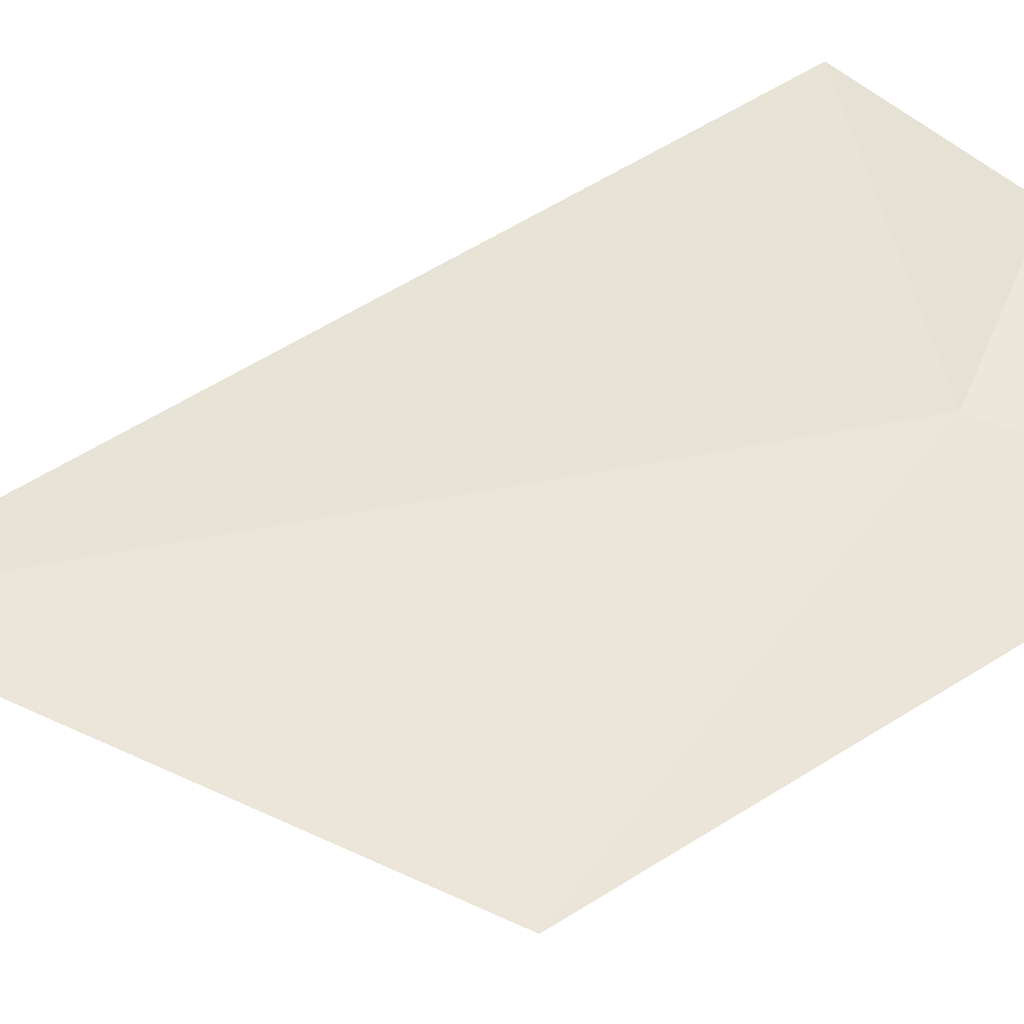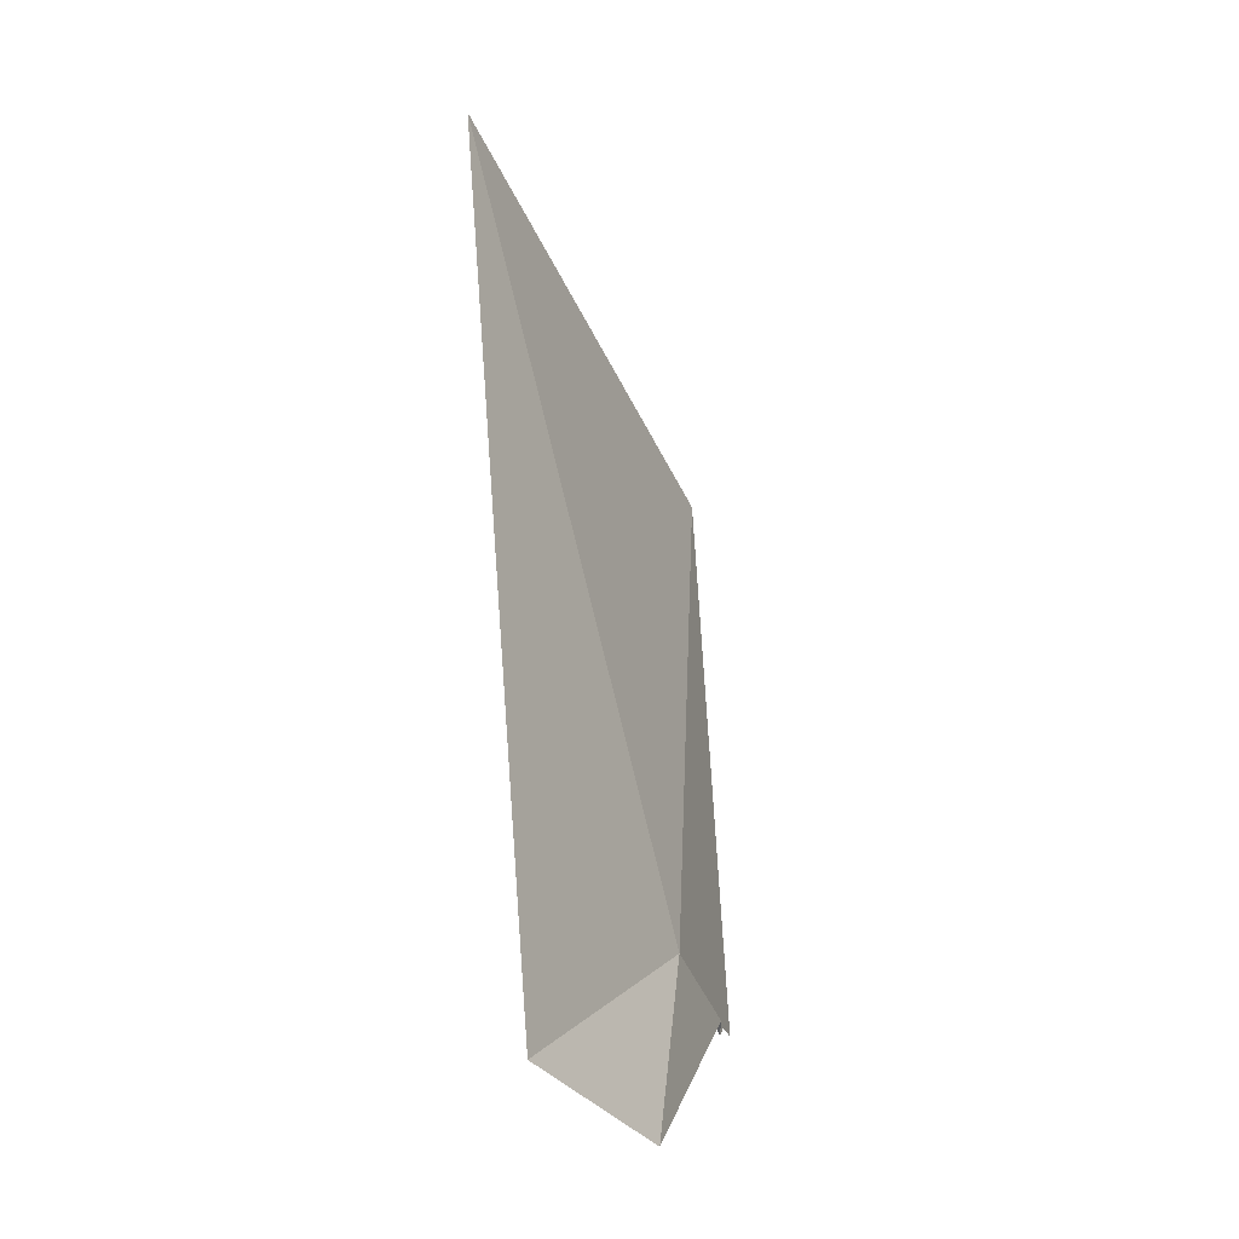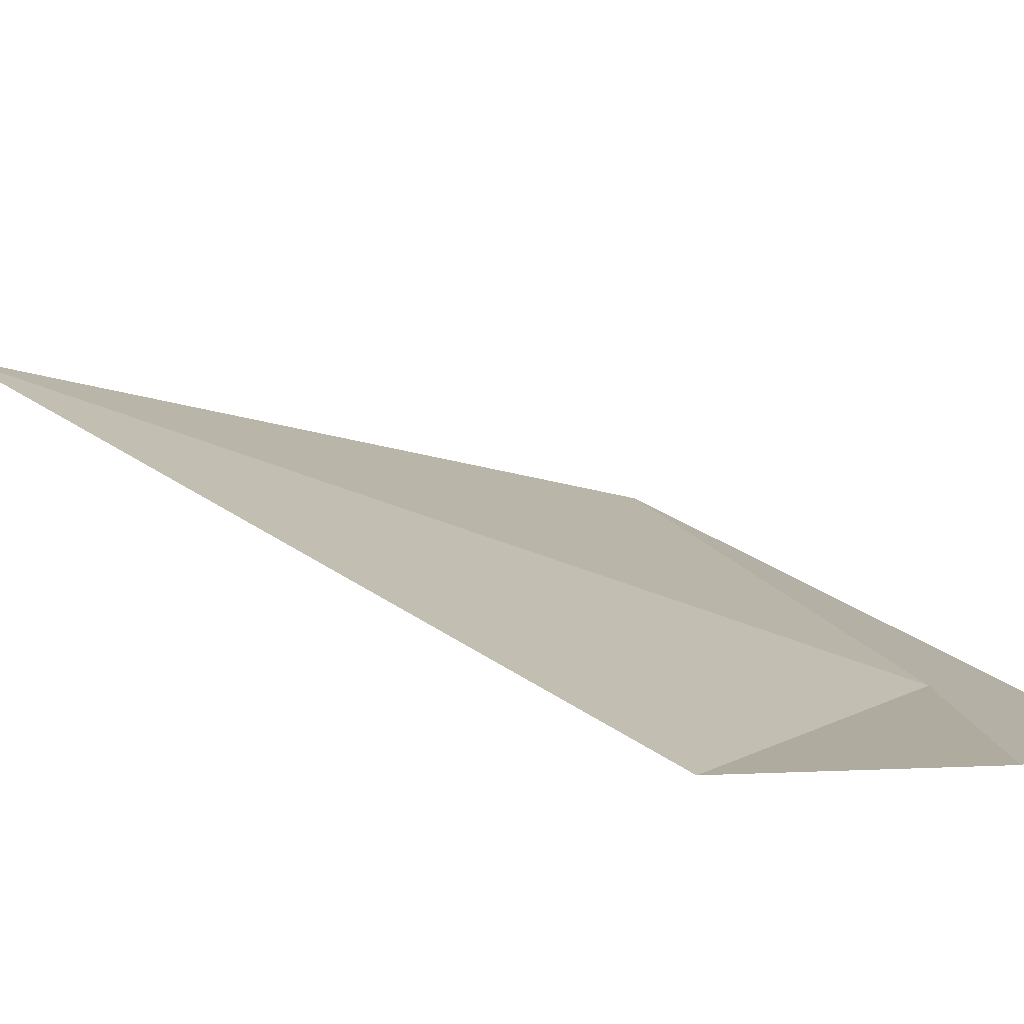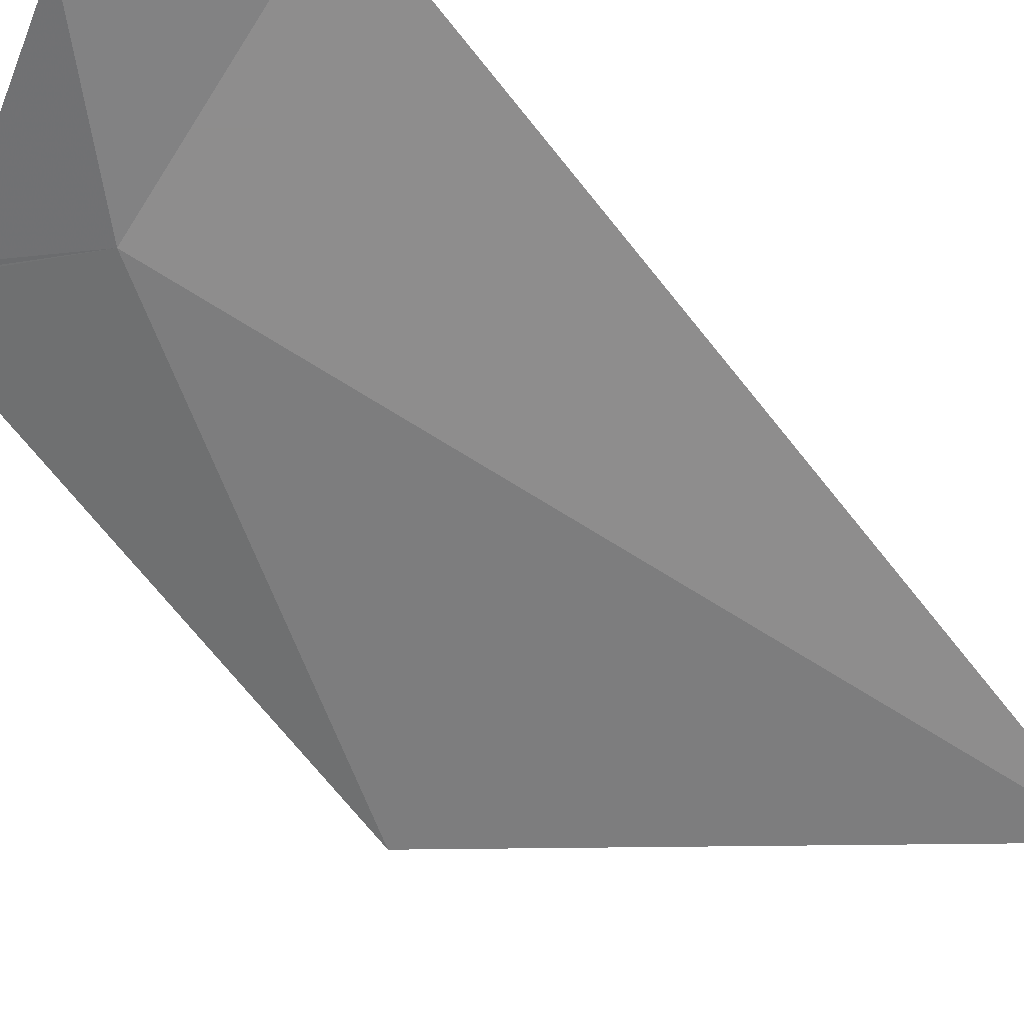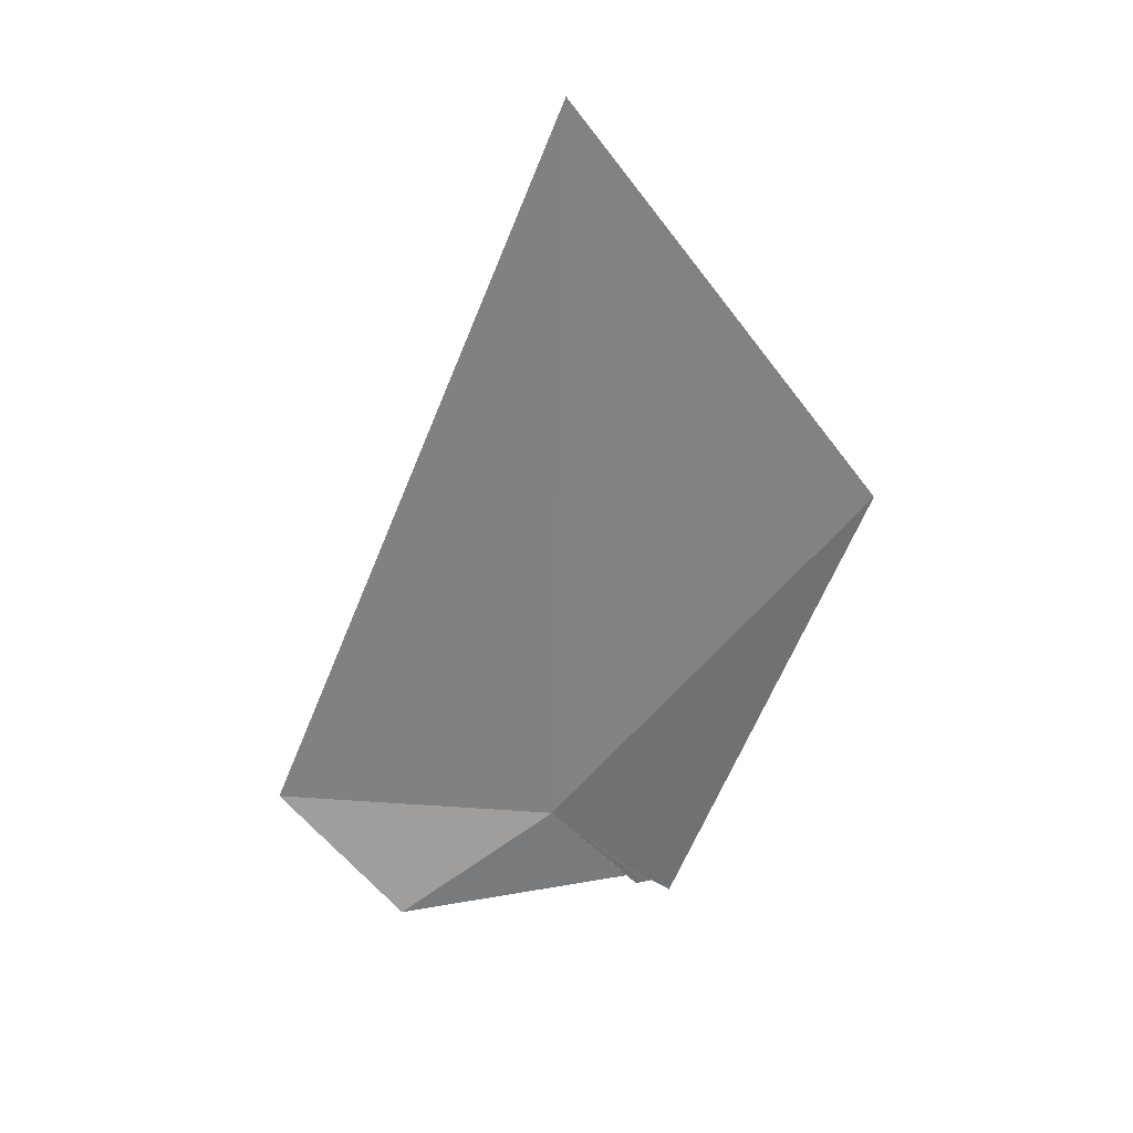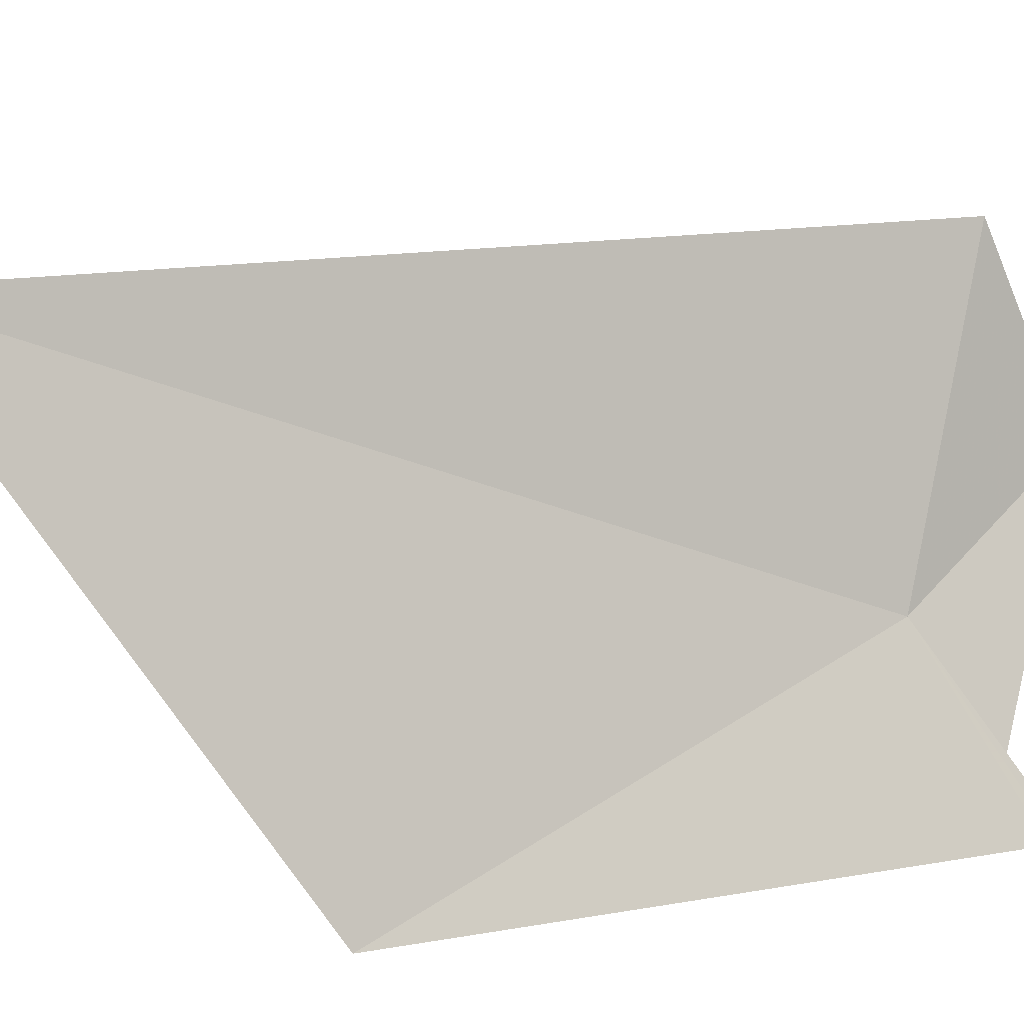
<metadata>
{"format":"obj","ext":"obj","renderer":"f3d","projection":"perspective","resolution":1024,"background":"white","views":[{"elev":-74.1,"azim":-74.0,"up":"+Z"},{"elev":14.9,"azim":-24.6,"up":"+Y"},{"elev":56.5,"azim":-50.6,"up":"+Z"},{"elev":71.9,"azim":128.1,"up":"+Z"},{"elev":45.5,"azim":40.6,"up":"+Y"},{"elev":-55.2,"azim":-109.4,"up":"+Z"}]}
</metadata>
<code>
v 20.63 67.9 50.85
v 19.44 66.49 52.78
v 17.64 68.14 53.26
v 21.72 66.31 49.91
v 21.65 66.3 50
v 21.92 66.07 49.73
v 22.75 72.45 46.82
v 21.52 66.59 50.24
v 21.58 66.3 50.09
v 18.93 77.81 48.57
f 1 3 2
f 1 5 4
f 1 8 9
f 1 10 3
f 1 7 10
f 1 2 8
f 1 9 5
f 1 4 6
f 1 6 7

</code>
